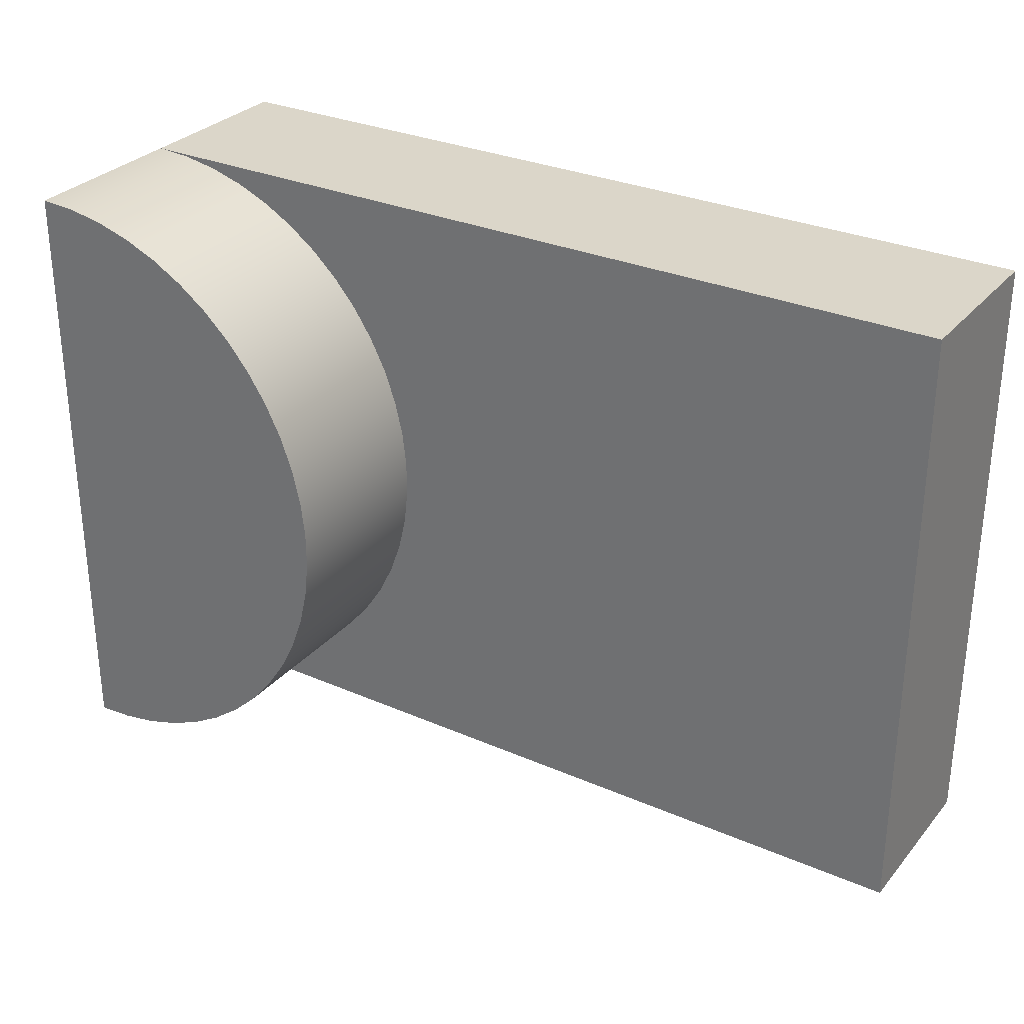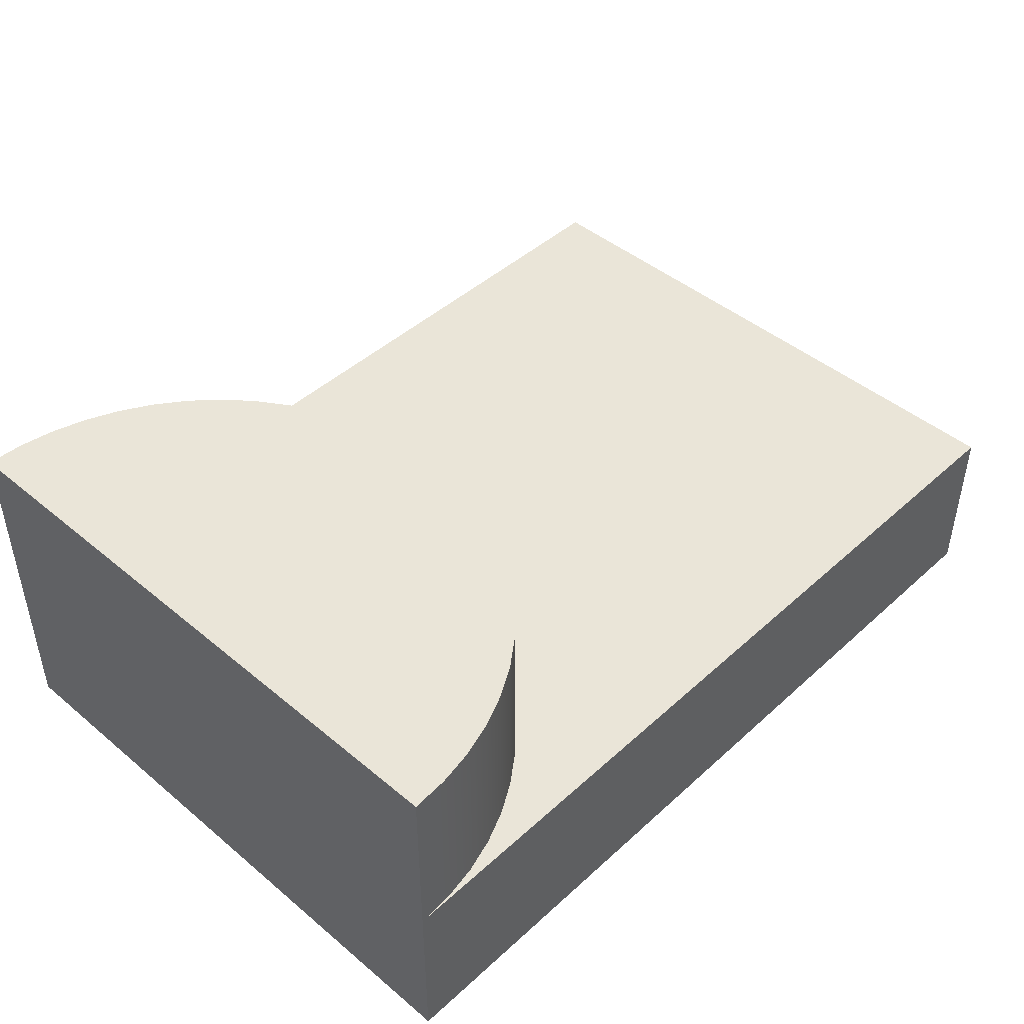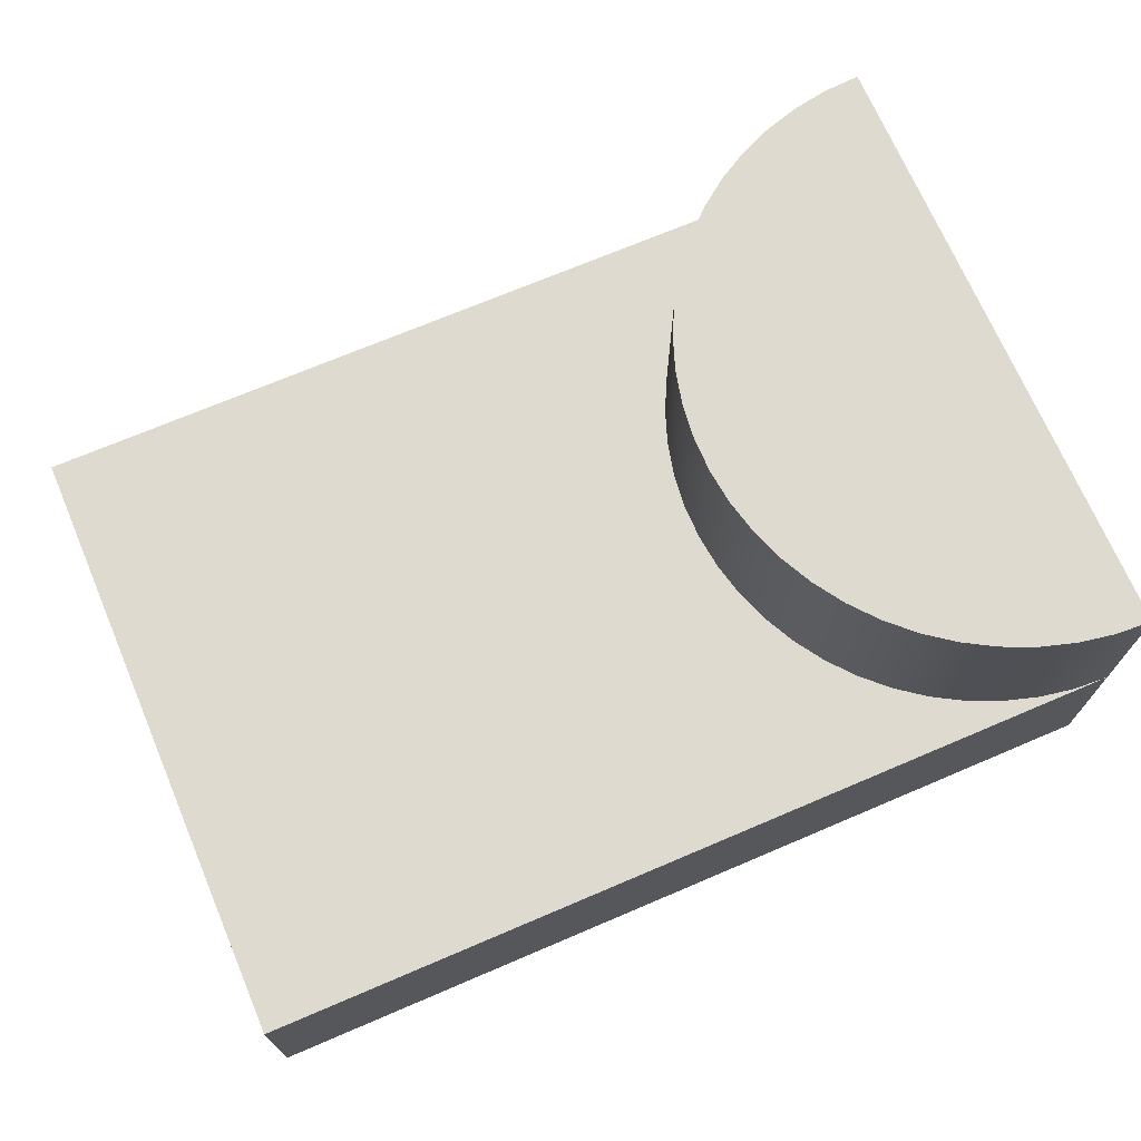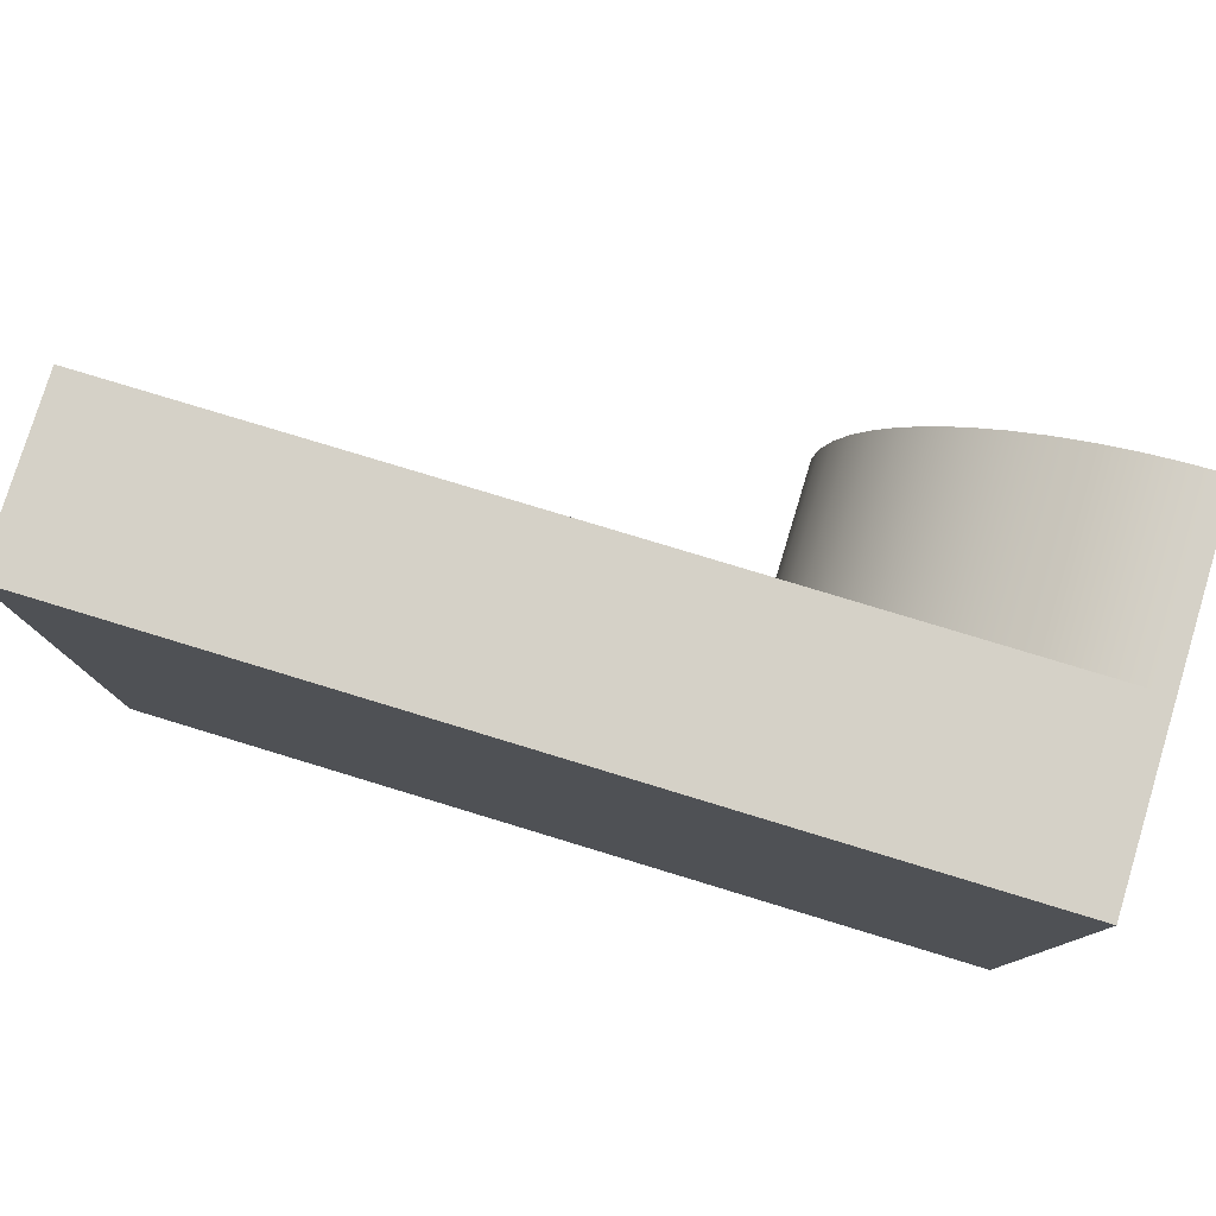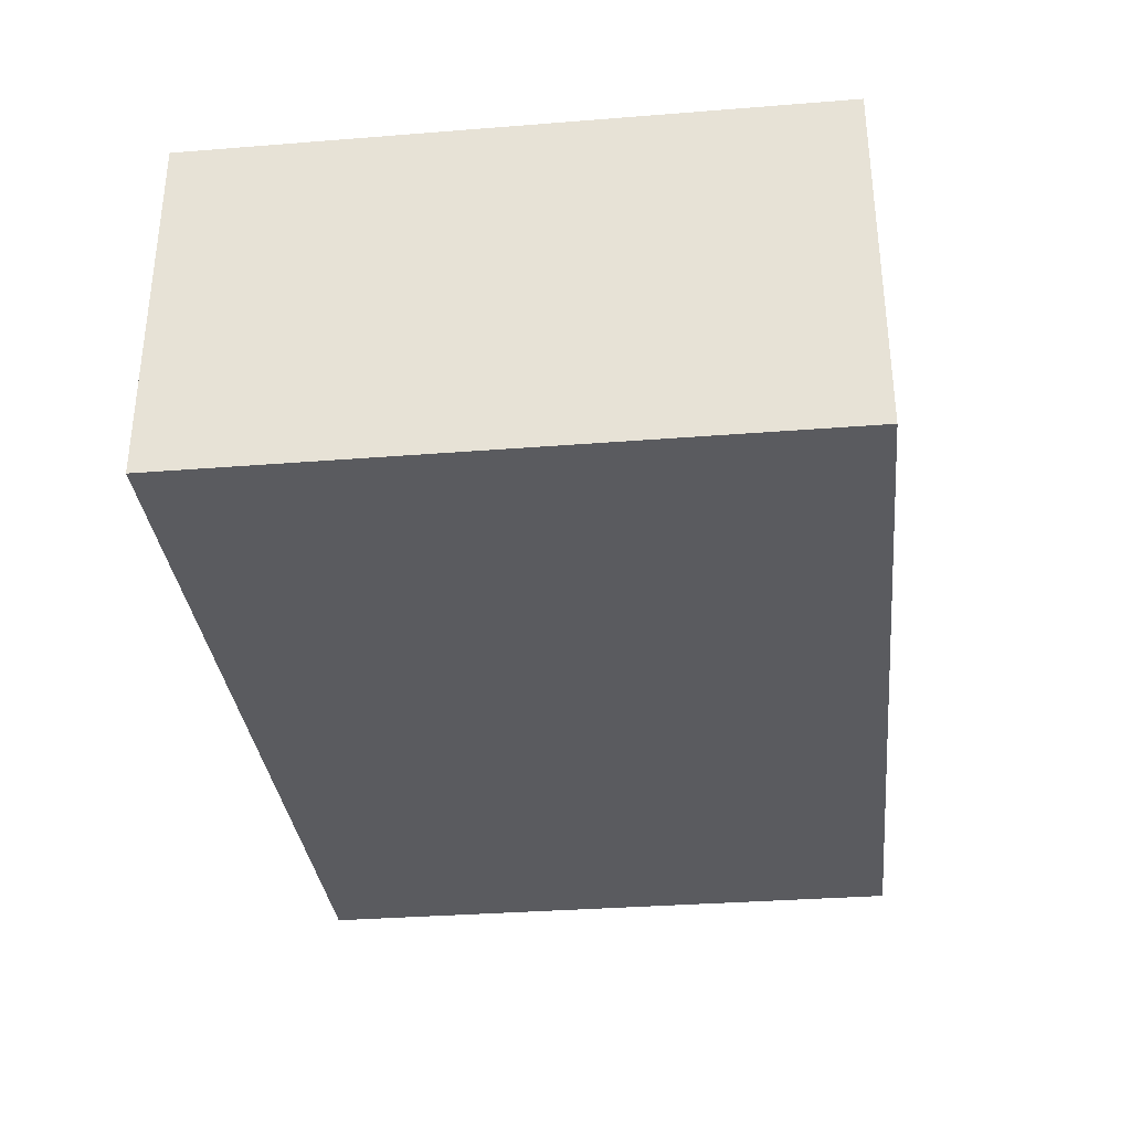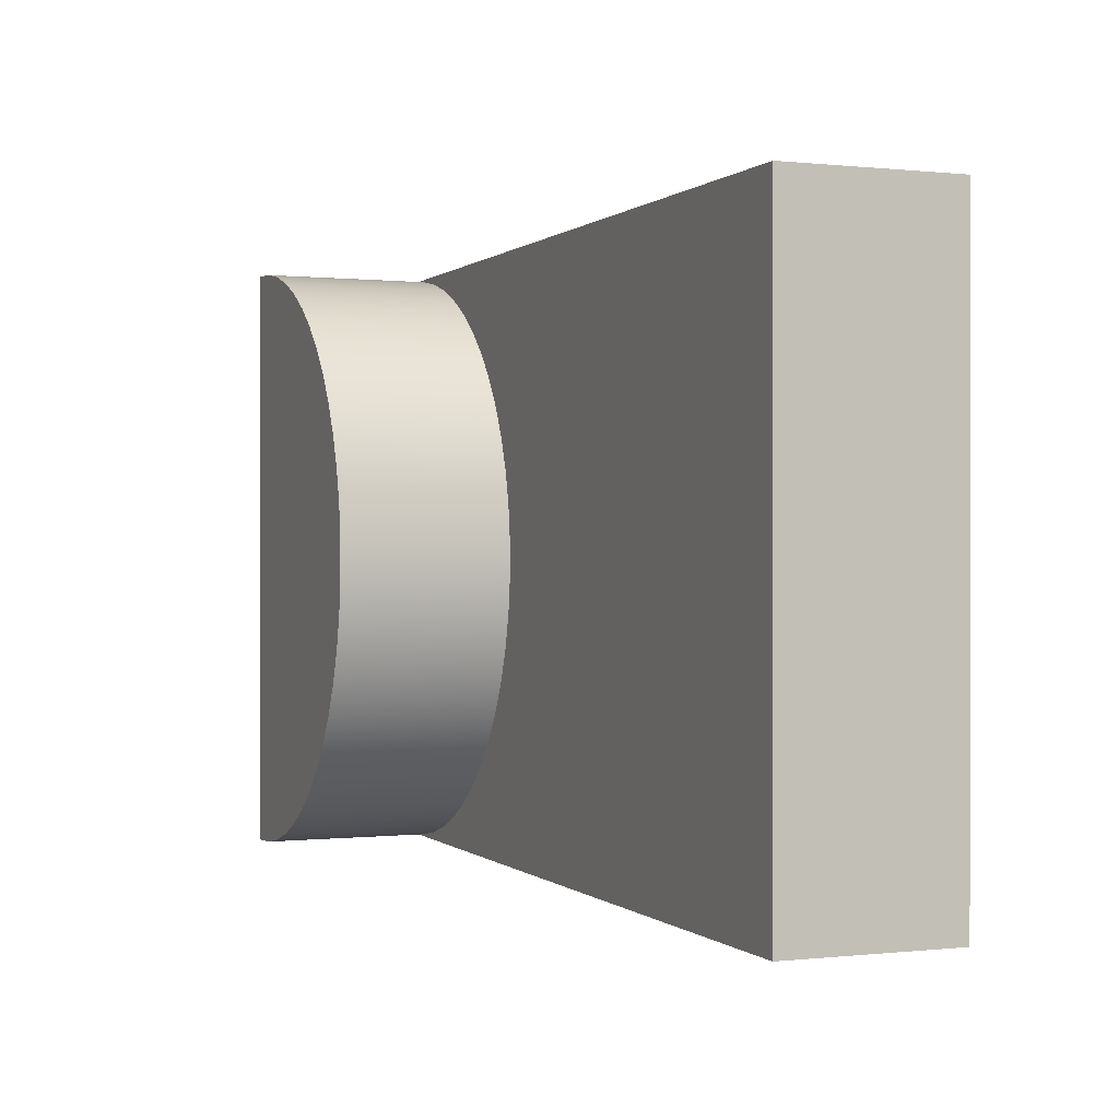
<metadata>
{"format":"obj","ext":"obj","renderer":"f3d","projection":"perspective","resolution":1024,"background":"white","views":[{"elev":30.0,"azim":-147.6,"up":"+Z"},{"elev":45.2,"azim":133.8,"up":"+Y"},{"elev":70.6,"azim":-23.1,"up":"+Y"},{"elev":78.8,"azim":16.9,"up":"+Z"},{"elev":-33.2,"azim":96.2,"up":"+Y"},{"elev":0.2,"azim":-111.9,"up":"+Z"}]}
</metadata>
<code>
v 5.5 2 0.5
v 5.297 2 0.5118
v 5.096 2 0.5472
v 4.901 2 0.6055
v 4.715 2 0.6861
v 4.538 2 0.7879
v 4.375 2 0.9094
v 4.227 2 1.049
v 4.096 2 1.205
v 3.984 2 1.375
v 3.893 2 1.557
v 3.824 2 1.748
v 3.777 2 1.946
v 3.753 2 2.148
v 3.753 2 2.352
v 3.777 2 2.554
v 3.824 2 2.752
v 3.893 2 2.943
v 3.984 2 3.125
v 4.096 2 3.295
v 4.227 2 3.451
v 4.375 2 3.591
v 4.538 2 3.712
v 4.715 2 3.814
v 4.901 2 3.894
v 5.096 2 3.953
v 5.297 2 3.988
v 5.5 2 4
v 5.5 1 0.5
v 5.297 1 0.5118
v 5.096 1 0.5472
v 4.901 1 0.6055
v 4.715 1 0.6861
v 4.538 1 0.7879
v 4.375 1 0.9094
v 4.227 1 1.049
v 4.096 1 1.205
v 3.984 1 1.375
v 3.893 1 1.557
v 3.824 1 1.748
v 3.777 1 1.946
v 3.753 1 2.148
v 3.753 1 2.352
v 3.777 1 2.554
v 3.824 1 2.752
v 3.893 1 2.943
v 3.984 1 3.125
v 4.096 1 3.295
v 4.227 1 3.451
v 4.375 1 3.591
v 4.538 1 3.712
v 4.715 1 3.814
v 4.901 1 3.894
v 5.096 1 3.953
v 5.297 1 3.988
v 5.5 1 4
v 5.5 2 4
v 5.297 2 3.988
v 5.096 2 3.953
v 4.901 2 3.894
v 4.715 2 3.814
v 4.538 2 3.712
v 4.375 2 3.591
v 4.227 2 3.451
v 4.096 2 3.295
v 3.984 2 3.125
v 3.893 2 2.943
v 3.824 2 2.752
v 3.777 2 2.554
v 3.753 2 2.352
v 3.753 2 2.148
v 3.777 2 1.946
v 3.824 2 1.748
v 3.893 2 1.557
v 3.984 2 1.375
v 4.096 2 1.205
v 4.227 2 1.049
v 4.375 2 0.9094
v 4.538 2 0.7879
v 4.715 2 0.6861
v 4.901 2 0.6055
v 5.096 2 0.5472
v 5.297 2 0.5118
v 5.5 2 0.5
v 5.5 0 4
v 0.5 0 4
v 0.5 0 0.5
v 5.5 0 0.5
v 5.5 0 4
v 5.5 0 0.5
v 5.5 1 0.5
v 5.5 2 0.5
v 5.5 2 4
v 5.5 1 4
v 5.5 0 0.5
v 0.5 0 0.5
v 0.5 1 0.5
v 5.5 1 0.5
v 0.5 0 0.5
v 0.5 0 4
v 0.5 1 4
v 0.5 1 0.5
v 5.5 1 4
v 5.297 1 3.988
v 5.096 1 3.953
v 4.901 1 3.894
v 4.715 1 3.814
v 4.538 1 3.712
v 4.375 1 3.591
v 4.227 1 3.451
v 4.096 1 3.295
v 3.984 1 3.125
v 3.893 1 2.943
v 3.824 1 2.752
v 3.777 1 2.554
v 3.753 1 2.352
v 3.753 1 2.148
v 3.777 1 1.946
v 3.824 1 1.748
v 3.893 1 1.557
v 3.984 1 1.375
v 4.096 1 1.205
v 4.227 1 1.049
v 4.375 1 0.9094
v 4.538 1 0.7879
v 4.715 1 0.6861
v 4.901 1 0.6055
v 5.096 1 0.5472
v 5.297 1 0.5118
v 5.5 1 0.5
v 0.5 1 0.5
v 0.5 1 4
v 0.5 0 4
v 5.5 0 4
v 5.5 1 4
v 0.5 1 4
f 28 1 27
f 27 1 2
f 27 2 3
f 27 3 26
f 26 3 4
f 26 4 25
f 25 4 5
f 25 5 24
f 24 5 6
f 24 6 23
f 23 6 7
f 23 7 22
f 22 7 8
f 22 8 21
f 21 8 9
f 21 9 20
f 20 9 10
f 20 10 19
f 19 10 11
f 19 11 18
f 18 11 12
f 18 12 17
f 17 12 13
f 17 13 16
f 16 13 14
f 16 14 15
f 84 29 83
f 83 29 30
f 83 30 82
f 82 30 31
f 82 31 81
f 81 31 32
f 81 32 80
f 80 32 33
f 80 33 79
f 79 33 34
f 79 34 78
f 78 34 35
f 78 35 77
f 77 35 36
f 77 36 76
f 76 36 37
f 76 37 75
f 75 37 38
f 75 38 74
f 74 38 39
f 74 39 73
f 73 39 40
f 73 40 72
f 72 40 41
f 72 41 71
f 71 41 42
f 71 42 70
f 70 42 43
f 70 43 69
f 69 43 44
f 69 44 68
f 68 44 45
f 68 45 67
f 67 45 46
f 67 46 66
f 66 46 47
f 66 47 65
f 65 47 48
f 65 48 64
f 64 48 49
f 64 49 63
f 63 49 50
f 63 50 62
f 62 50 51
f 62 51 61
f 61 51 52
f 61 52 60
f 60 52 53
f 60 53 59
f 59 53 54
f 59 54 58
f 58 54 55
f 58 55 57
f 57 55 56
f 85 86 88
f 88 86 87
f 89 90 94
f 94 90 91
f 94 91 93
f 93 91 92
f 95 96 98
f 98 96 97
f 99 100 102
f 102 100 101
f 103 104 132
f 132 104 105
f 132 105 106
f 106 107 132
f 132 107 108
f 132 108 109
f 109 110 132
f 132 110 111
f 132 111 112
f 112 113 132
f 132 113 114
f 132 114 115
f 115 116 132
f 132 116 117
f 132 117 131
f 131 117 118
f 131 118 119
f 119 120 131
f 131 120 121
f 131 121 122
f 122 123 131
f 131 123 124
f 131 124 125
f 125 126 131
f 131 126 127
f 131 127 128
f 128 129 131
f 131 129 130
f 133 134 136
f 136 134 135

</code>
